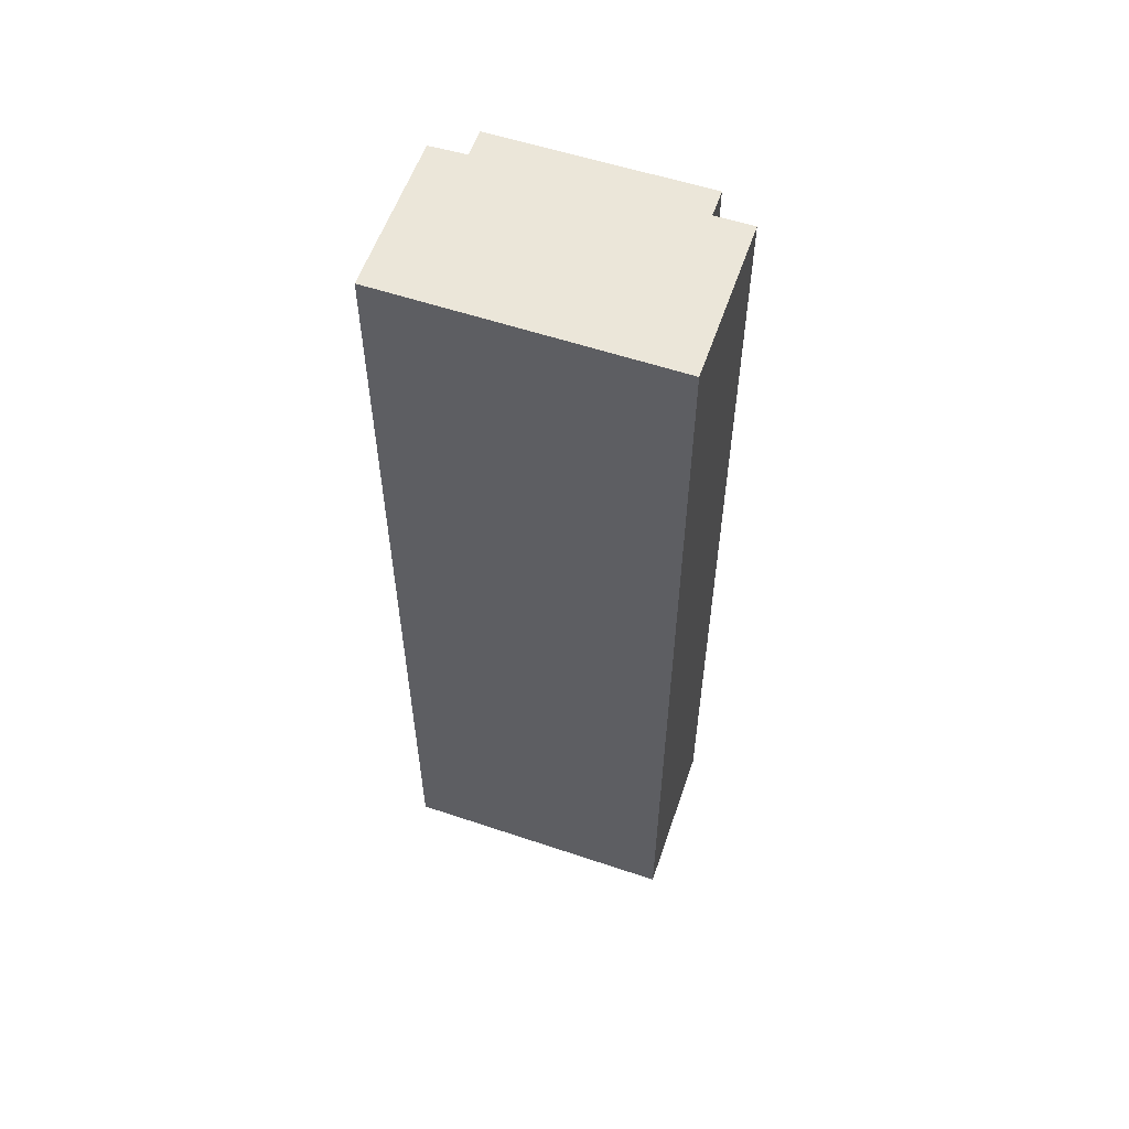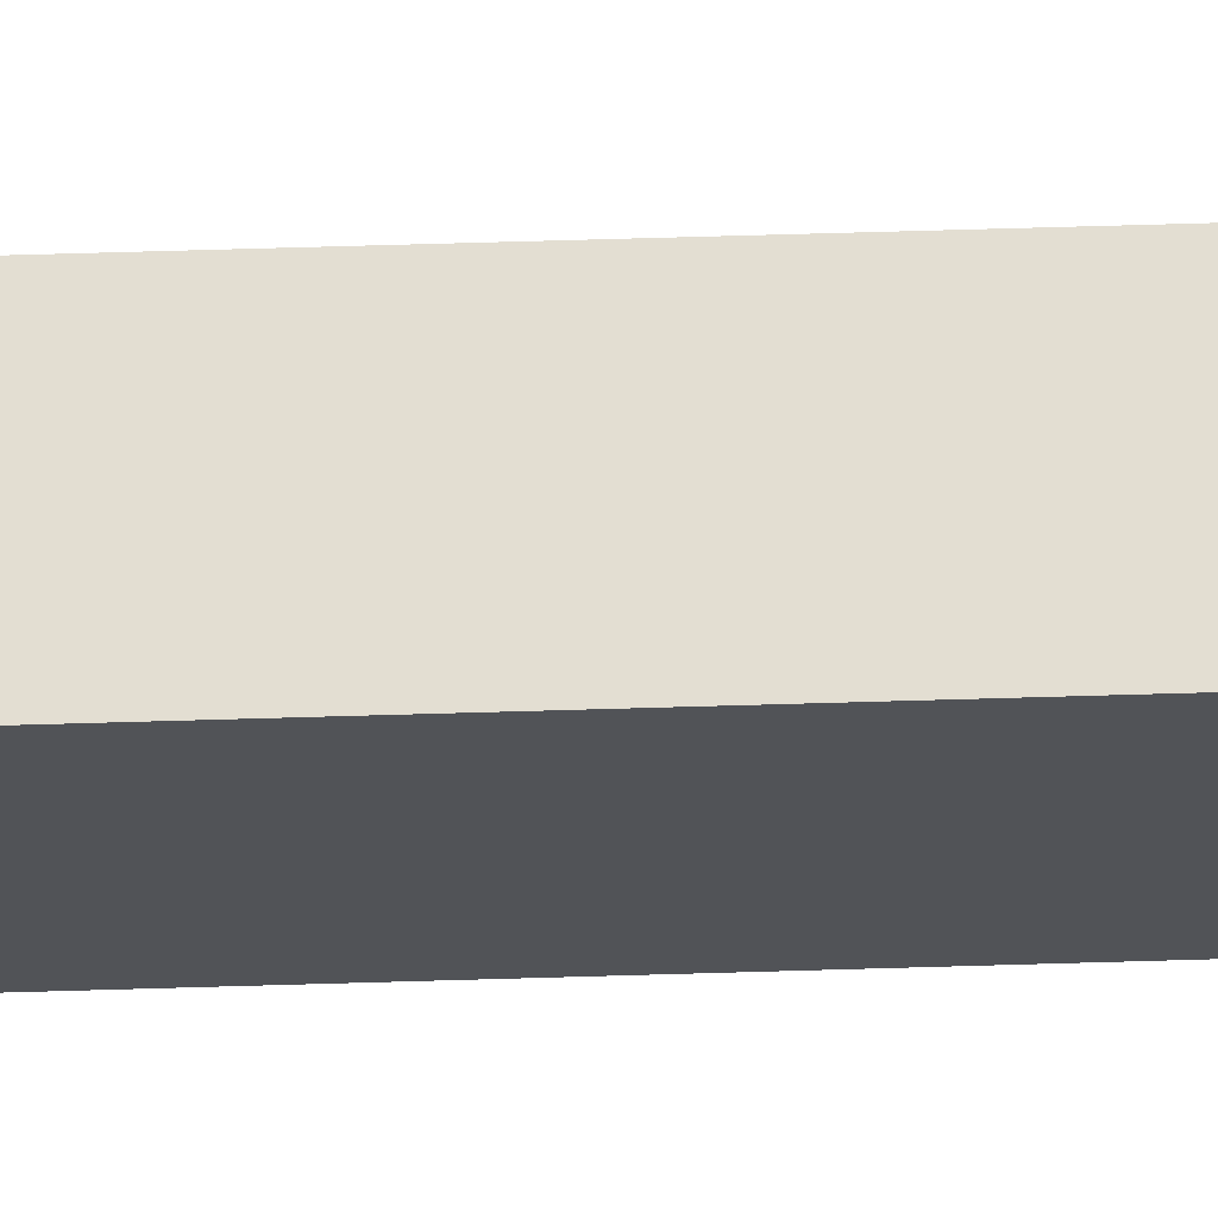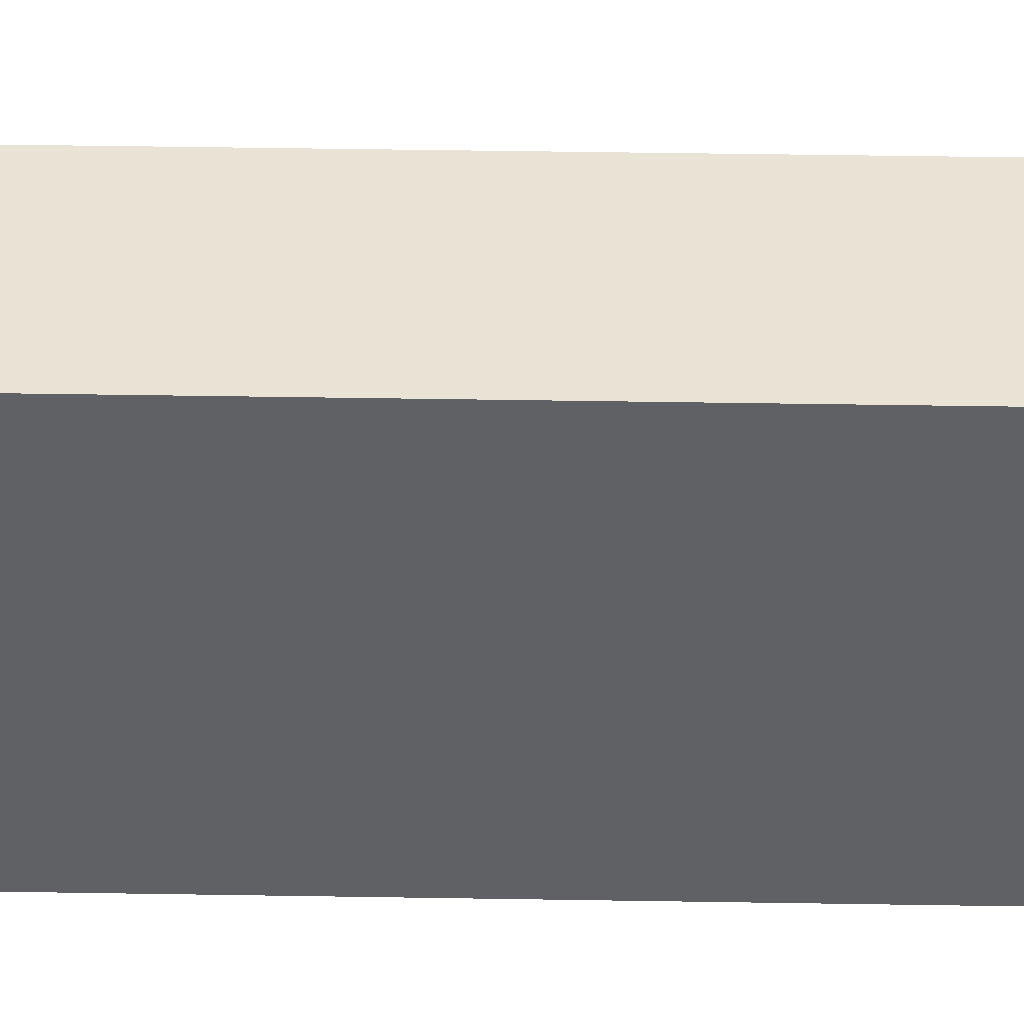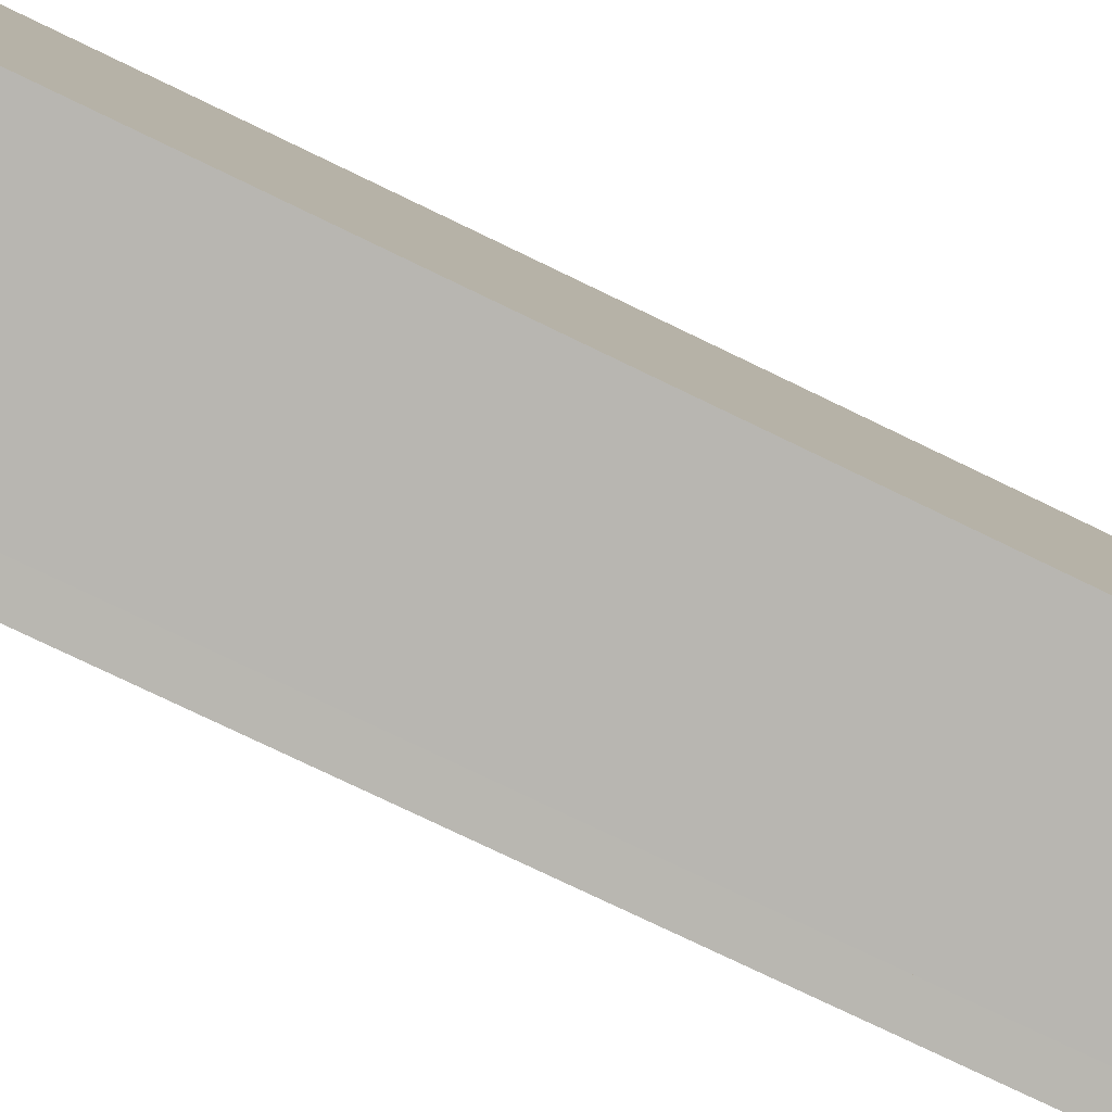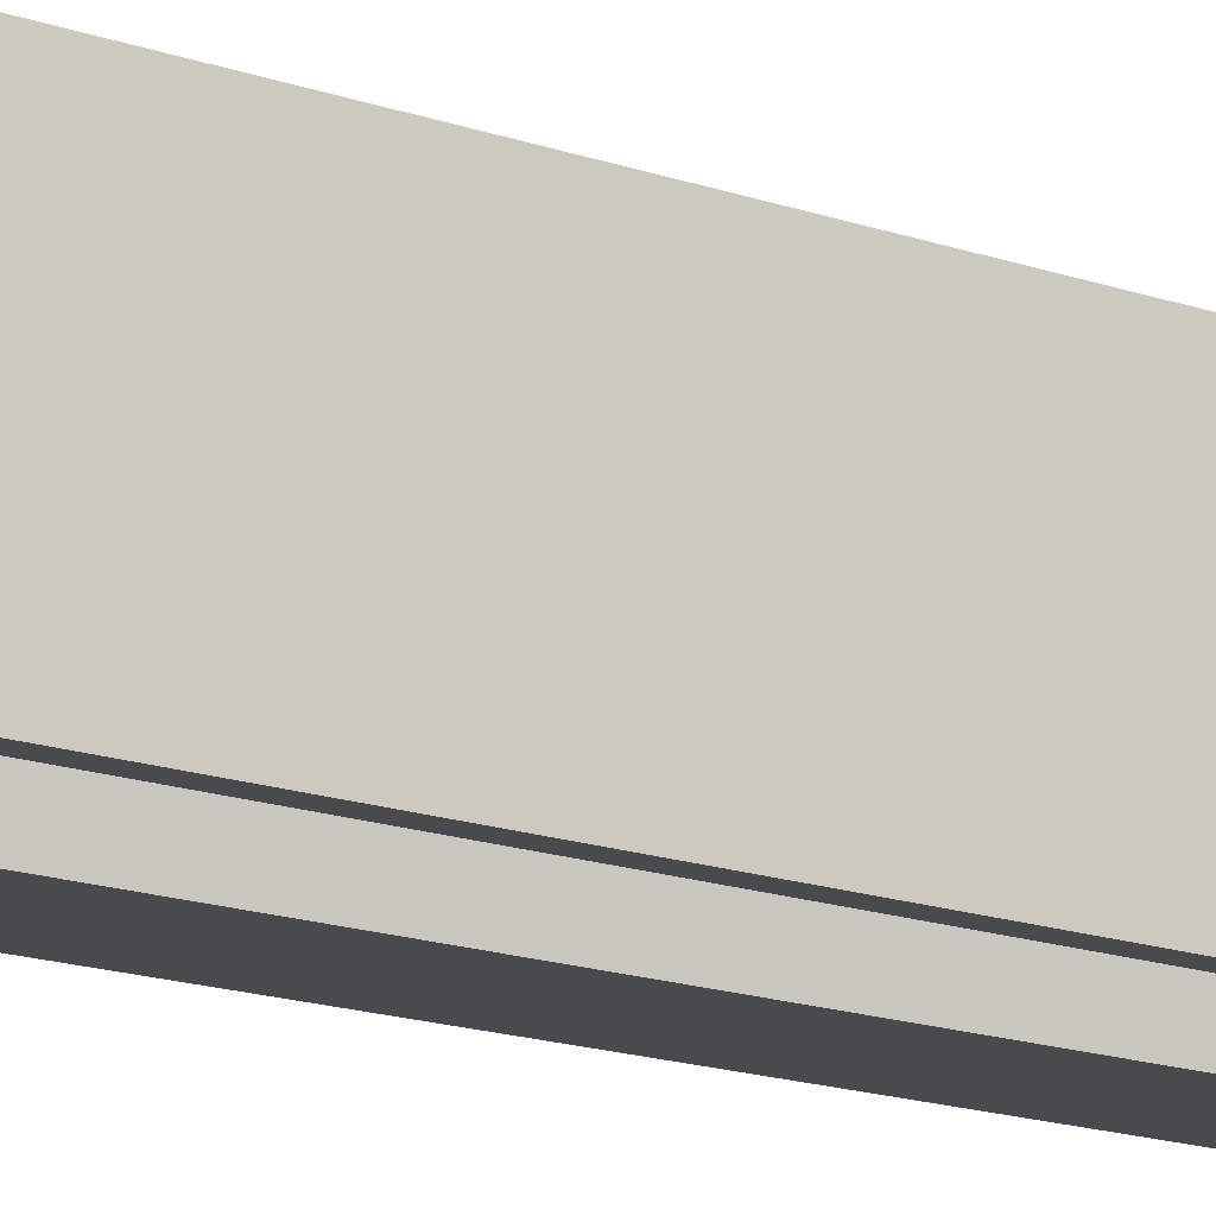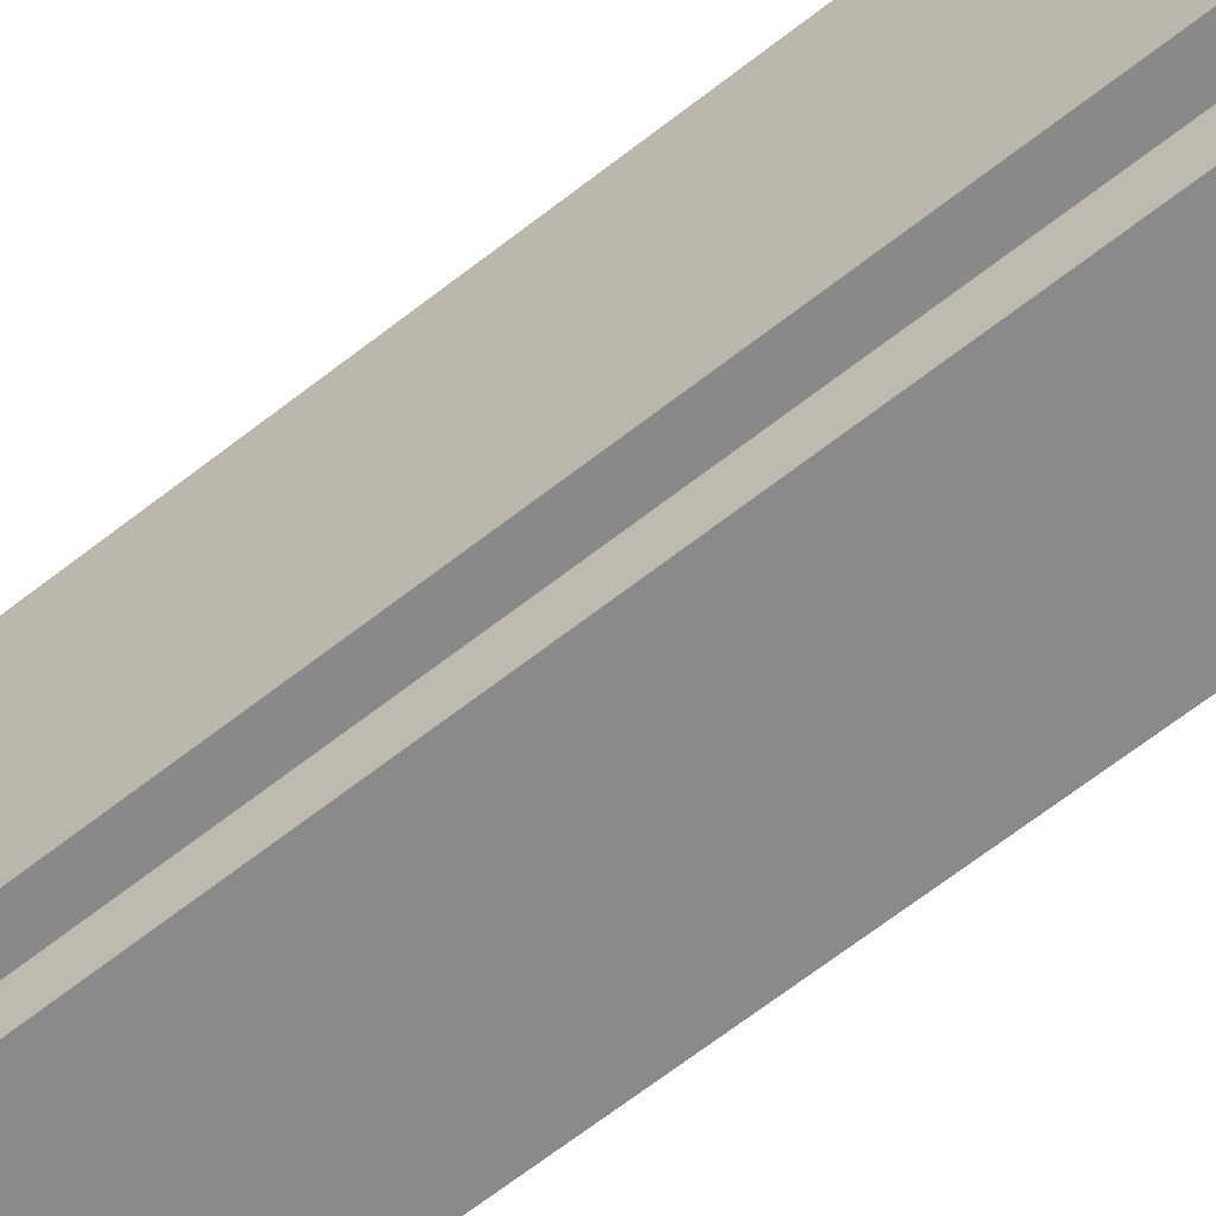
<metadata>
{"format":"obj","ext":"obj","renderer":"f3d","projection":"perspective","resolution":1024,"background":"white","views":[{"elev":56.9,"azim":-62.0,"up":"+Y"},{"elev":76.8,"azim":-91.6,"up":"+Z"},{"elev":50.4,"azim":-89.0,"up":"+Z"},{"elev":-72.6,"azim":-116.2,"up":"+Z"},{"elev":-21.4,"azim":60.8,"up":"+Z"},{"elev":-70.5,"azim":127.3,"up":"+Z"}]}
</metadata>
<code>
v  2.463 11.94 0.065
v  2.534 11.94 2.786
v  2.884 11.94 2.729
v  0.549 11.94 3.595
v  2.612 11.94 3.26
v  0 11.94 7.314e-16
v  2.105 11.94 0.127
v  2.014 11.94 -0.331
v  2.014 2.027e-17 -0.331
v  0 0 0
v  2.463 -3.98e-18 0.065
v  2.105 -7.777e-18 0.127
v  0.549 -2.201e-16 3.595
v  2.612 -1.996e-16 3.26
v  2.534 -1.706e-16 2.786
v  2.884 -1.671e-16 2.729
g defaultobject
f 1 2 3
f 2 4 5
f 4 2 6
f 6 2 7
f 7 2 1
f 6 7 8
f 9 6 8
f 6 9 10
f 11 7 1
f 7 11 12
f 10 4 6
f 4 10 13
f 13 5 4
f 5 13 14
f 15 3 2
f 3 15 16
f 14 2 5
f 2 14 15
f 16 1 3
f 1 16 11
f 12 8 7
f 8 12 9
f 16 15 11
f 9 13 10
f 13 9 14
f 14 9 15
f 15 9 12
f 15 12 11

</code>
